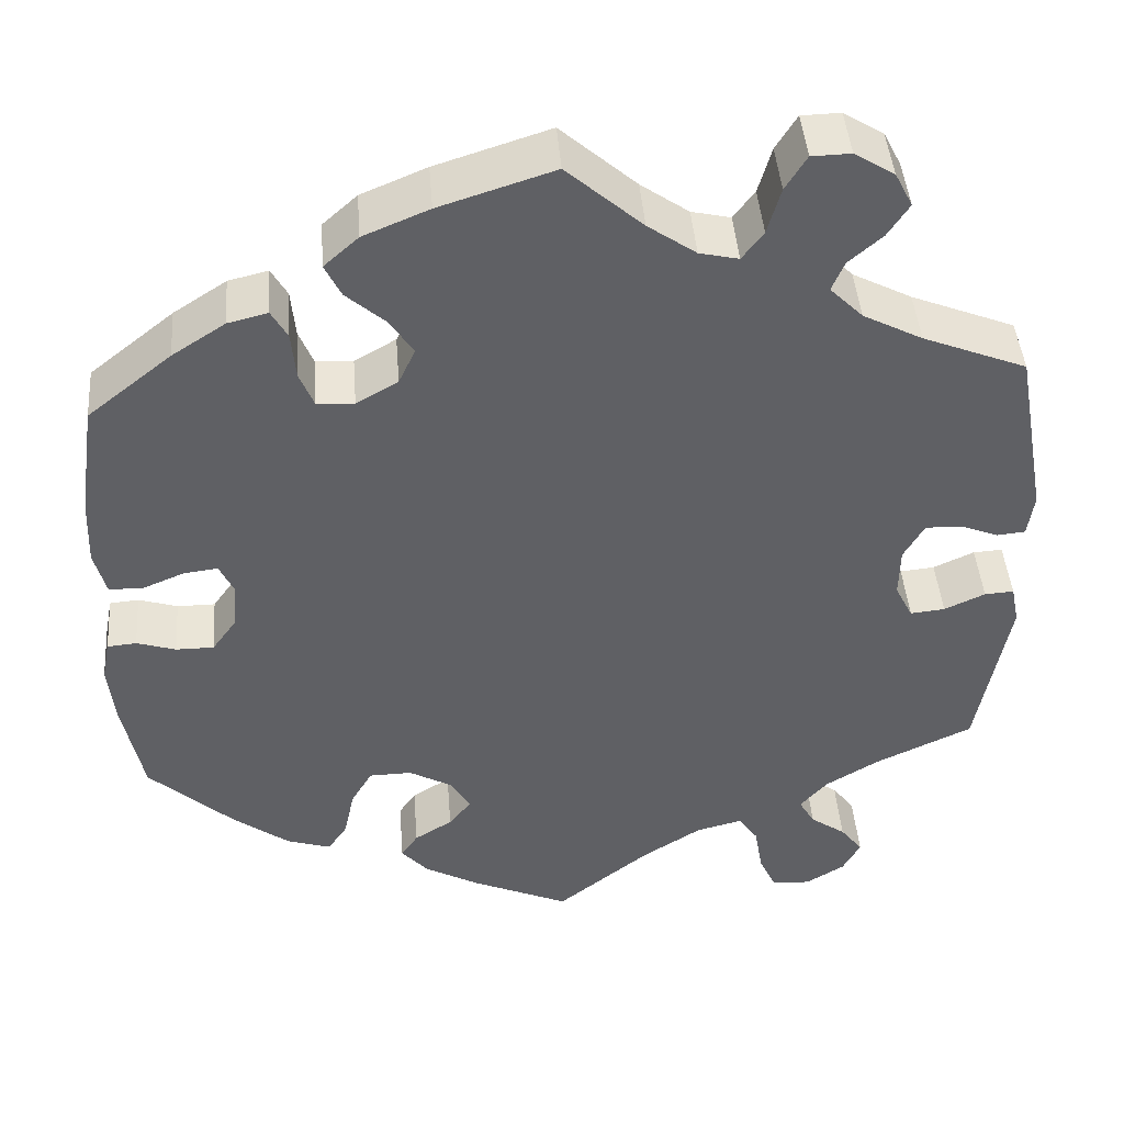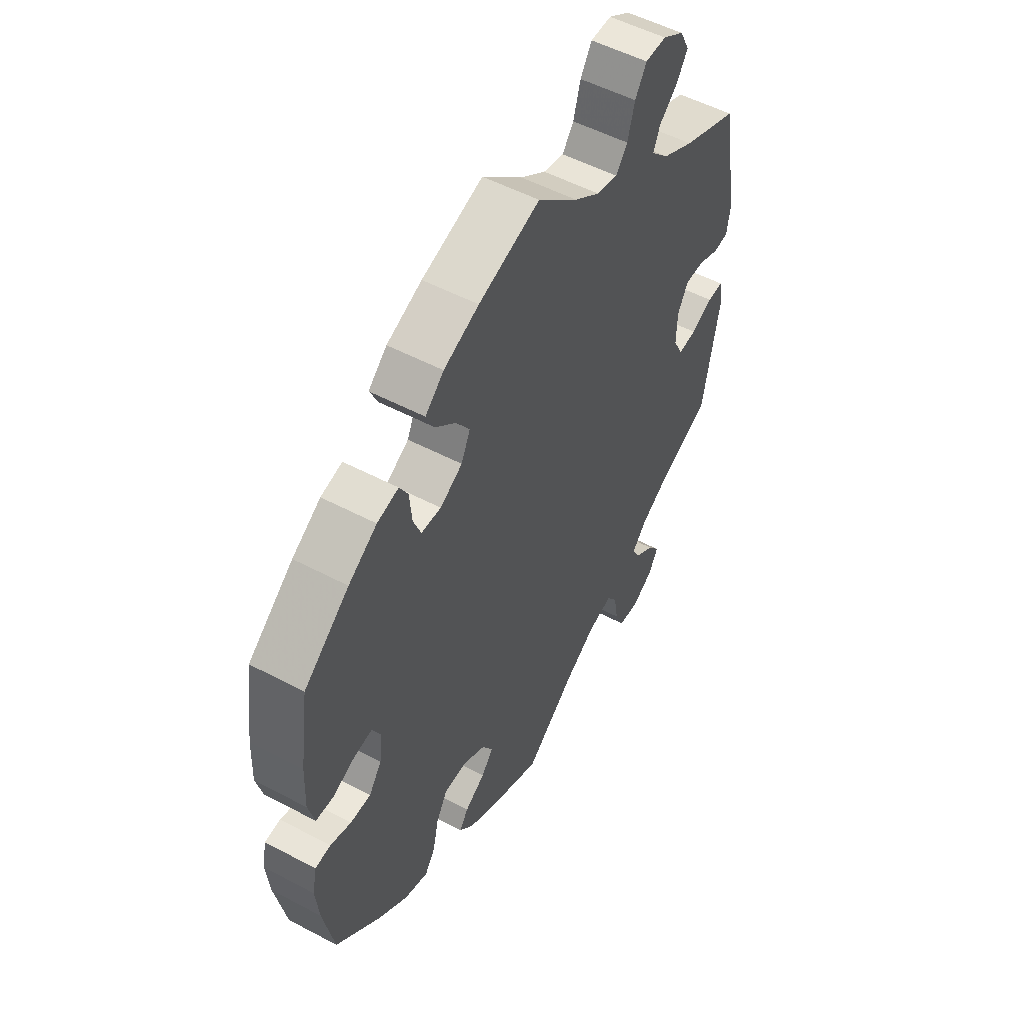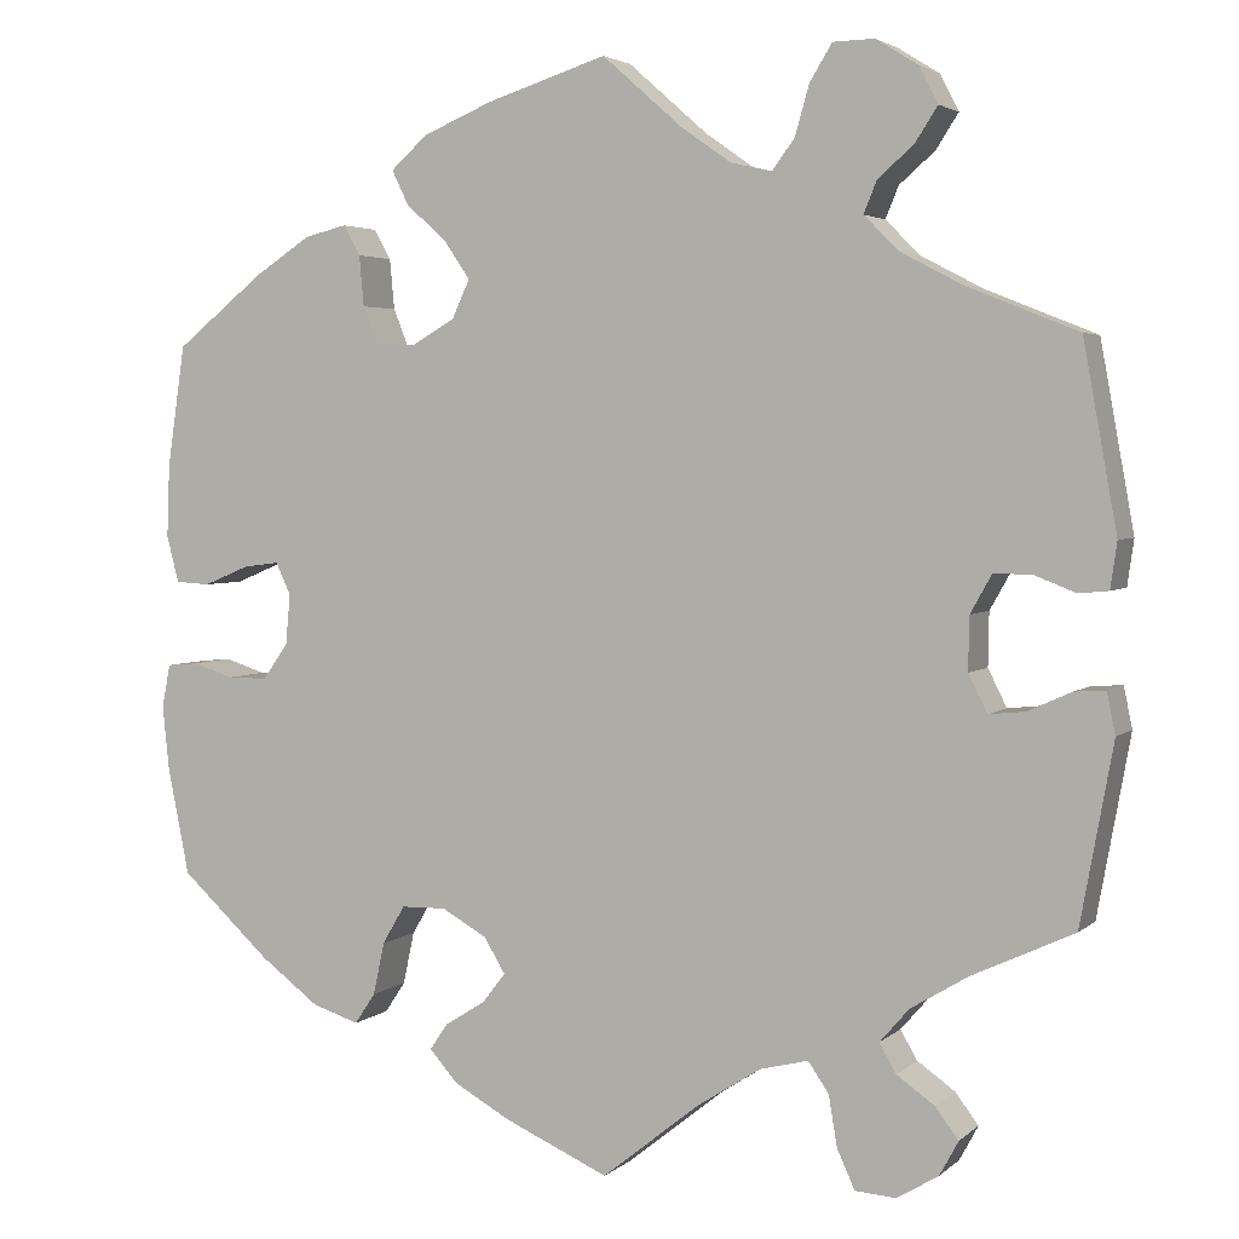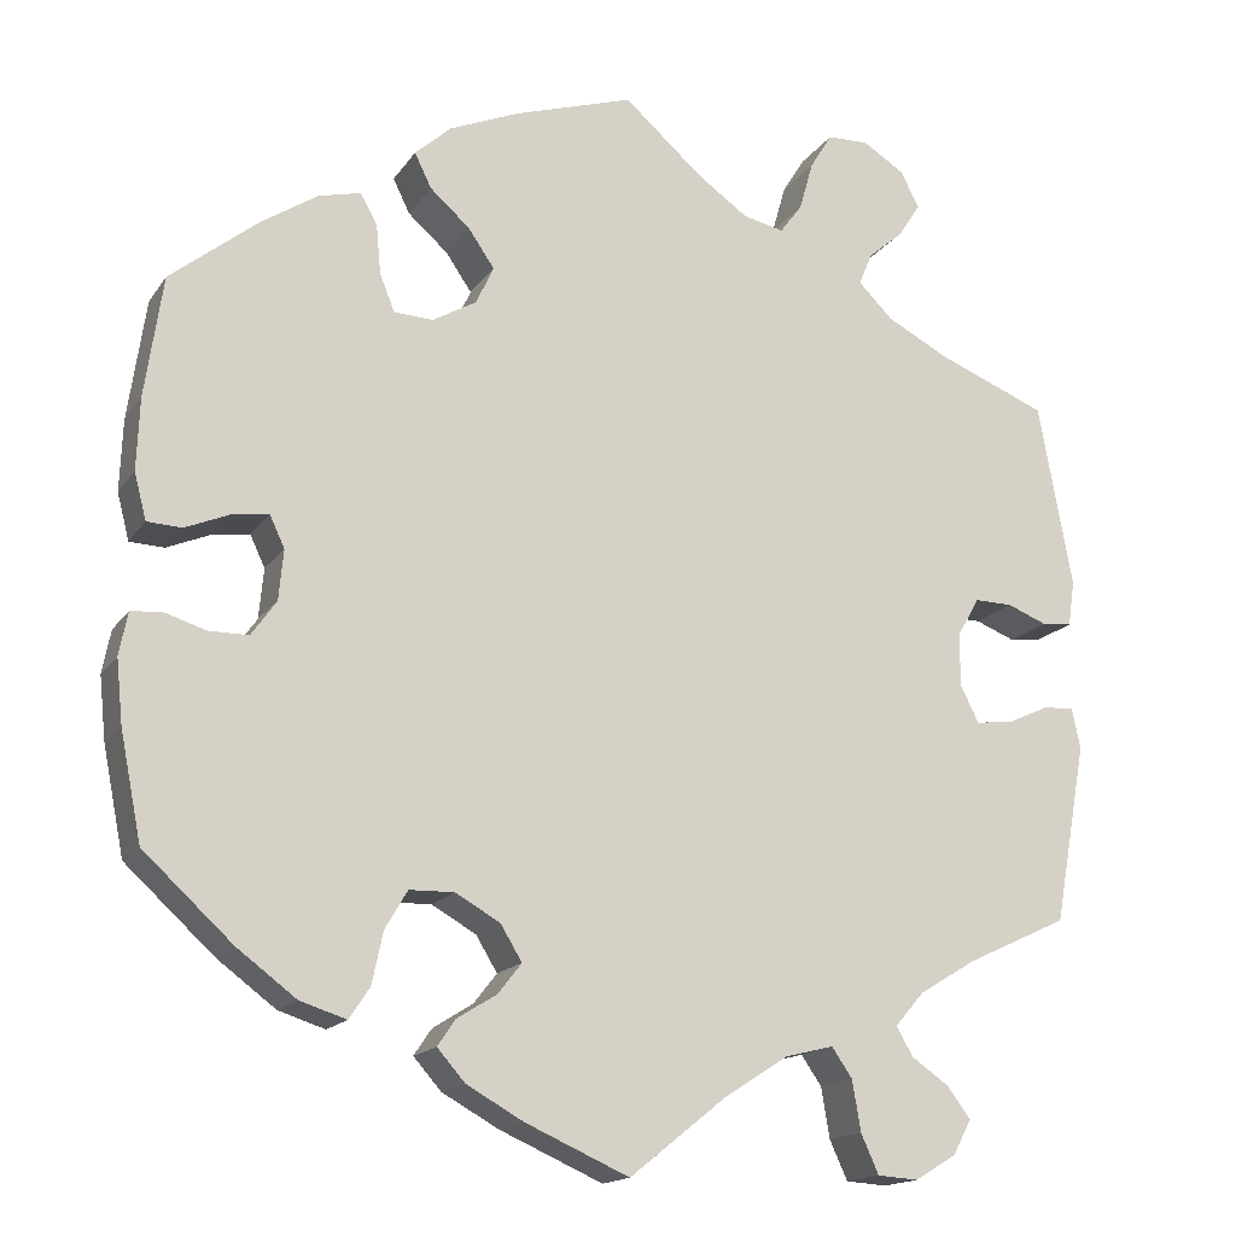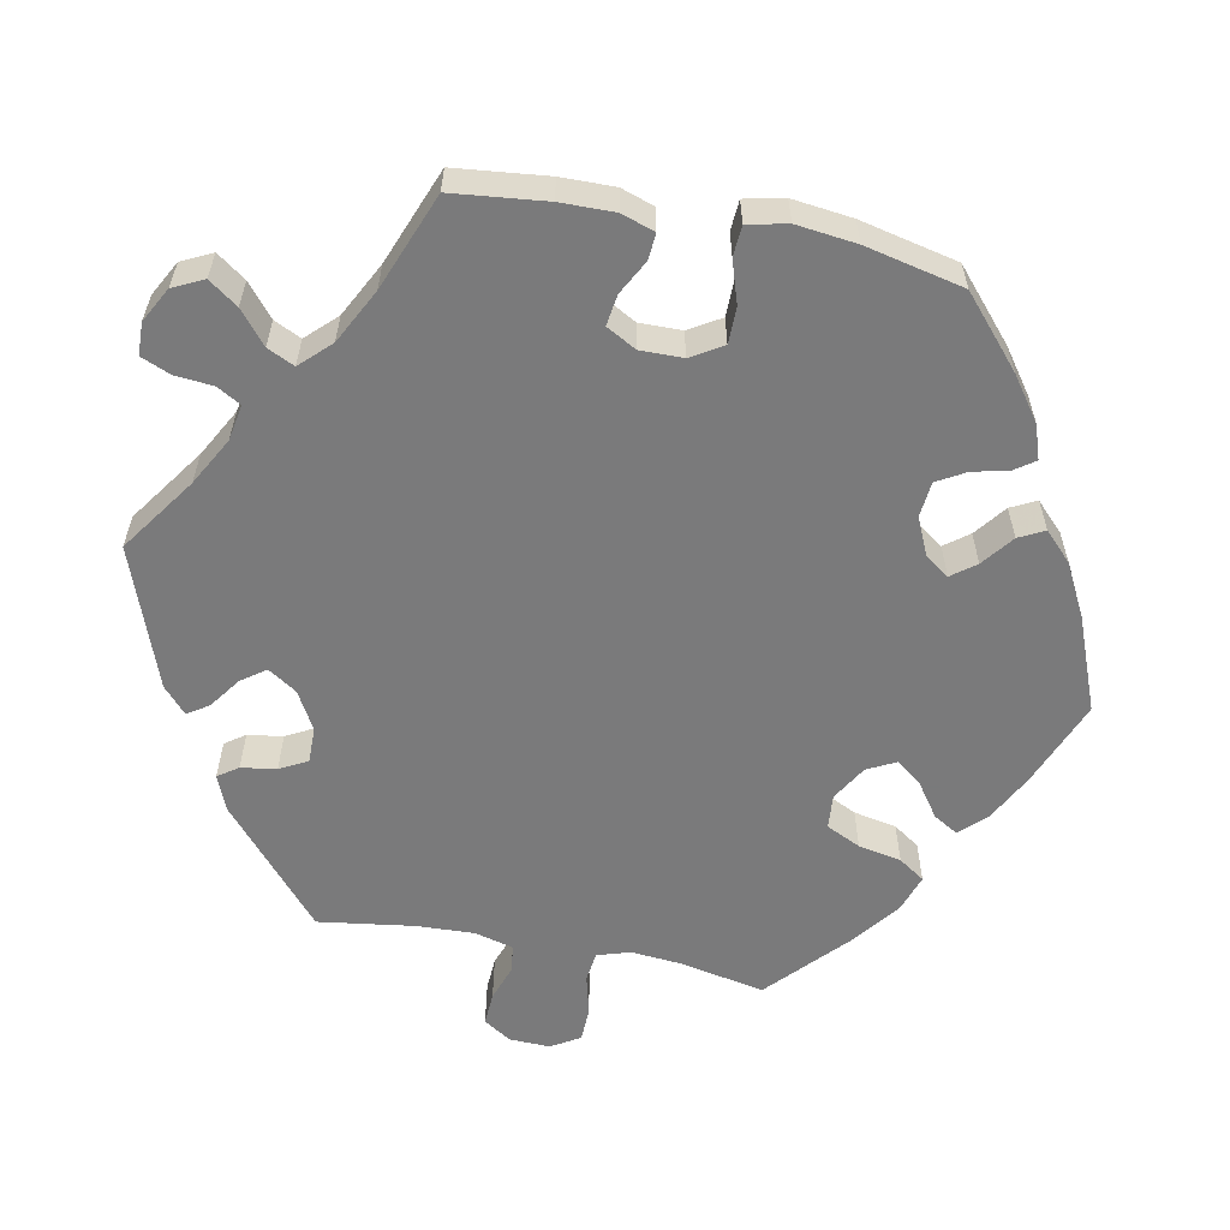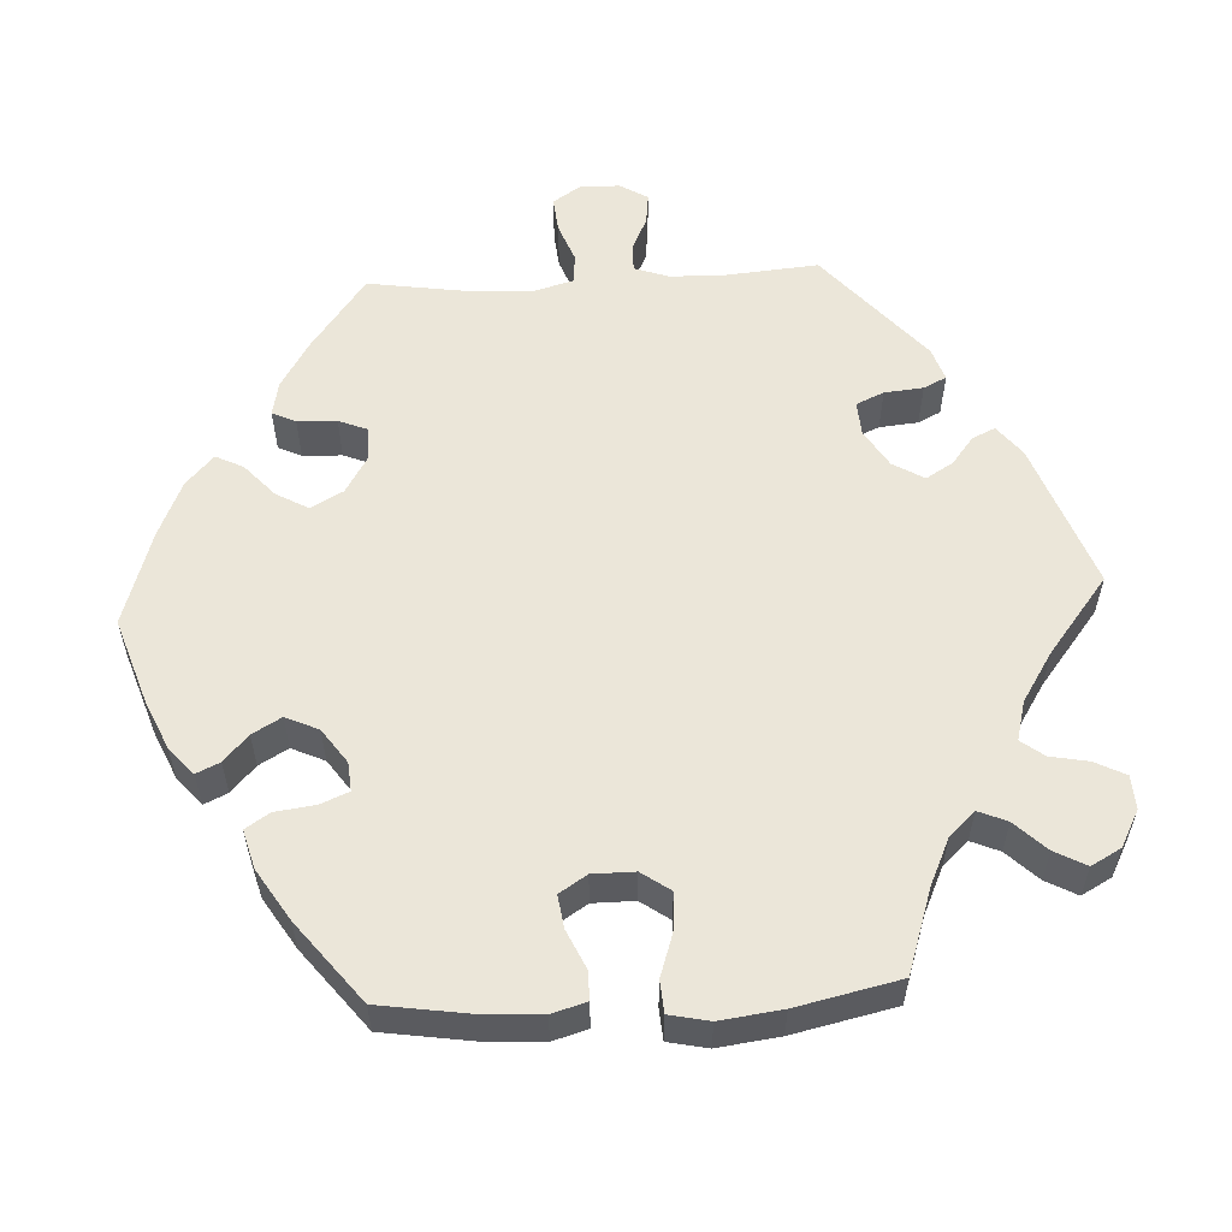
<metadata>
{"format":"obj","ext":"obj","renderer":"f3d","projection":"perspective","resolution":1024,"background":"white","views":[{"elev":44.4,"azim":-4.5,"up":"+Z"},{"elev":52.9,"azim":-60.4,"up":"+Z"},{"elev":3.5,"azim":23.1,"up":"+Z"},{"elev":-16.1,"azim":-22.8,"up":"+Z"},{"elev":-58.1,"azim":-161.2,"up":"+Y"},{"elev":56.6,"azim":-33.1,"up":"+Y"}]}
</metadata>
<code>
v 0.085 0.07 0.503
v 0.139 0.07 0.465
v 0.183 0.07 0.455
v 0.207 0.07 0.487
v 0.222 0.07 0.54
v 0.246 0.07 0.579
v 0.29 0.07 0.58
v 0.335 0.07 0.552
v 0.355 0.07 0.513
v 0.331 0.07 0.476
v 0.293 0.07 0.443
v 0.279 0.07 0.409
v 0.316 0.07 0.372
v 0.383 0.07 0.337
v 0.5 0.07 0.29
v 0.536 0.07 0.092
v 0.529 0.07 0.043
v 0.497 0.07 0.04
v 0.454 0.07 0.057
v 0.413 0.07 0.058
v 0.39 0.07 0.017
v 0.389 0.07 -0.04
v 0.409 0.07 -0.08
v 0.448 0.07 -0.076
v 0.494 0.07 -0.055
v 0.527 0.07 -0.053
v 0.536 0.07 -0.097
v 0.501 0.07 -0.289
v 0.392 0.07 -0.34
v 0.331 0.07 -0.377
v 0.3 0.07 -0.413
v 0.318 0.07 -0.444
v 0.358 0.07 -0.472
v 0.383 0.07 -0.505
v 0.363 0.07 -0.542
v 0.319 0.07 -0.569
v 0.275 0.07 -0.566
v 0.256 0.07 -0.524
v 0.247 0.07 -0.47
v 0.225 0.07 -0.438
v 0.173 0.07 -0.451
v 0.106 0.07 -0.494
v 0.001 0.07 -0.578
v -0.11 0.07 -0.529
v -0.171 0.07 -0.495
v -0.201 0.07 -0.461
v -0.182 0.07 -0.433
v -0.139 0.07 -0.406
v -0.114 0.07 -0.374
v -0.137 0.07 -0.336
v -0.185 0.07 -0.309
v -0.233 0.07 -0.31
v -0.257 0.07 -0.351
v -0.269 0.07 -0.407
v -0.291 0.07 -0.44
v -0.341 0.07 -0.424
v -0.404 0.07 -0.377
v -0.5 0.07 -0.289
v -0.523 0.07 -0.174
v -0.53 0.07 -0.106
v -0.521 0.07 -0.06
v -0.488 0.07 -0.057
v -0.444 0.07 -0.071
v -0.401 0.07 -0.071
v -0.374 0.07 -0.033
v -0.369 0.07 0.021
v -0.385 0.07 0.055
v -0.424 0.07 0.05
v -0.472 0.07 0.03
v -0.509 0.07 0.032
v -0.522 0.07 0.082
v -0.519 0.07 0.159
v -0.5 0.07 0.289
v -0.405 0.07 0.365
v -0.345 0.07 0.404
v -0.3 0.07 0.415
v -0.282 0.07 0.383
v -0.277 0.07 0.329
v -0.261 0.07 0.289
v -0.219 0.07 0.287
v -0.172 0.07 0.314
v -0.153 0.07 0.355
v -0.181 0.07 0.396
v -0.224 0.07 0.434
v -0.242 0.07 0.471
v -0.203 0.07 0.506
v -0.129 0.07 0.537
v 0 0.07 0.578
v 0.085 0 0.503
v 0.139 0 0.465
v 0.183 0 0.455
v 0.207 0 0.487
v 0.222 0 0.54
v 0.246 0 0.579
v 0.29 0 0.58
v 0.335 0 0.552
v 0.355 0 0.513
v 0.331 0 0.476
v 0.293 0 0.443
v 0.279 0 0.409
v 0.316 0 0.372
v 0.383 0 0.337
v 0.5 0 0.29
v 0.536 0 0.092
v 0.529 0 0.043
v 0.497 0 0.04
v 0.454 0 0.057
v 0.413 0 0.058
v 0.39 0 0.017
v 0.389 0 -0.04
v 0.409 0 -0.08
v 0.448 0 -0.076
v 0.494 0 -0.055
v 0.527 0 -0.053
v 0.536 0 -0.097
v 0.501 0 -0.289
v 0.392 0 -0.34
v 0.331 0 -0.377
v 0.3 0 -0.413
v 0.318 0 -0.444
v 0.358 0 -0.472
v 0.383 0 -0.505
v 0.363 0 -0.542
v 0.319 0 -0.569
v 0.275 0 -0.566
v 0.256 0 -0.524
v 0.247 0 -0.47
v 0.225 0 -0.438
v 0.173 0 -0.451
v 0.106 0 -0.494
v 0.001 0 -0.578
v -0.11 0 -0.529
v -0.171 0 -0.495
v -0.201 0 -0.461
v -0.182 0 -0.433
v -0.139 0 -0.406
v -0.114 0 -0.374
v -0.137 0 -0.336
v -0.185 0 -0.309
v -0.233 0 -0.31
v -0.257 0 -0.351
v -0.269 0 -0.407
v -0.291 0 -0.44
v -0.341 0 -0.424
v -0.404 0 -0.377
v -0.5 0 -0.289
v -0.523 0 -0.174
v -0.53 0 -0.106
v -0.521 0 -0.06
v -0.488 0 -0.057
v -0.444 0 -0.071
v -0.401 0 -0.071
v -0.374 0 -0.033
v -0.369 0 0.021
v -0.385 0 0.055
v -0.424 0 0.05
v -0.472 0 0.03
v -0.509 0 0.032
v -0.522 0 0.082
v -0.519 0 0.159
v -0.5 0 0.289
v -0.405 0 0.365
v -0.345 0 0.404
v -0.3 0 0.415
v -0.282 0 0.383
v -0.277 0 0.329
v -0.261 0 0.289
v -0.219 0 0.287
v -0.172 0 0.314
v -0.153 0 0.355
v -0.181 0 0.396
v -0.224 0 0.434
v -0.242 0 0.471
v -0.203 0 0.506
v -0.129 0 0.537
v 0 0 0.578
f 87 88 1
f 86 87 1 2
f 83 84 85 86
f 82 83 86 2
f 81 82 2 3
f 80 81 3
f 75 76 77 78
f 75 78 79
f 74 75 79
f 73 74 79
f 72 73 79 80
f 68 69 70 71
f 67 68 71 72
f 60 61 62 63
f 60 63 64
f 59 60 64
f 58 59 64
f 57 58 64 65
f 53 54 55 56
f 52 53 56 57
f 45 46 47 48
f 45 48 49
f 42 43 44 45
f 41 42 45 49
f 40 41 49 50
f 36 37 38 39
f 36 39 40
f 35 36 40
f 32 33 34 35
f 31 32 35 40
f 30 31 40 50
f 26 27 28 29
f 24 25 26 29
f 23 24 29 30
f 22 23 30 50
f 16 17 18 19
f 14 15 16 19
f 13 14 19 20
f 12 13 20 21
f 8 9 10 11
f 8 11 12
f 7 8 12
f 4 5 6 7
f 3 4 7 12
f 67 72 80 3
f 52 57 65 66
f 51 52 66
f 50 51 66 67
f 21 22 50 67
f 3 12 21 67
f 89 176 175
f 90 89 175 174
f 174 173 172 171
f 90 174 171 170
f 91 90 170 169
f 91 169 168
f 166 165 164 163
f 167 166 163
f 167 163 162
f 167 162 161
f 168 167 161 160
f 159 158 157 156
f 160 159 156 155
f 151 150 149 148
f 152 151 148
f 152 148 147
f 152 147 146
f 153 152 146 145
f 144 143 142 141
f 145 144 141 140
f 136 135 134 133
f 137 136 133
f 133 132 131 130
f 137 133 130 129
f 138 137 129 128
f 127 126 125 124
f 128 127 124
f 128 124 123
f 123 122 121 120
f 128 123 120 119
f 138 128 119 118
f 117 116 115 114
f 117 114 113 112
f 118 117 112 111
f 138 118 111 110
f 107 106 105 104
f 107 104 103 102
f 108 107 102 101
f 109 108 101 100
f 99 98 97 96
f 100 99 96
f 100 96 95
f 95 94 93 92
f 100 95 92 91
f 91 168 160 155
f 154 153 145 140
f 154 140 139
f 155 154 139 138
f 155 138 110 109
f 155 109 100 91
f 1 89 90 2
f 2 90 91 3
f 3 91 92 4
f 4 92 93 5
f 5 93 94 6
f 6 94 95 7
f 7 95 96 8
f 8 96 97 9
f 9 97 98 10
f 10 98 99 11
f 11 99 100 12
f 12 100 101 13
f 13 101 102 14
f 14 102 103 15
f 15 103 104 16
f 16 104 105 17
f 17 105 106 18
f 18 106 107 19
f 19 107 108 20
f 20 108 109 21
f 21 109 110 22
f 22 110 111 23
f 23 111 112 24
f 24 112 113 25
f 25 113 114 26
f 26 114 115 27
f 27 115 116 28
f 28 116 117 29
f 29 117 118 30
f 30 118 119 31
f 31 119 120 32
f 32 120 121 33
f 33 121 122 34
f 34 122 123 35
f 35 123 124 36
f 36 124 125 37
f 37 125 126 38
f 38 126 127 39
f 39 127 128 40
f 40 128 129 41
f 41 129 130 42
f 42 130 131 43
f 43 131 132 44
f 44 132 133 45
f 45 133 134 46
f 46 134 135 47
f 47 135 136 48
f 48 136 137 49
f 49 137 138 50
f 50 138 139 51
f 51 139 140 52
f 52 140 141 53
f 53 141 142 54
f 54 142 143 55
f 55 143 144 56
f 56 144 145 57
f 57 145 146 58
f 58 146 147 59
f 59 147 148 60
f 60 148 149 61
f 61 149 150 62
f 62 150 151 63
f 63 151 152 64
f 64 152 153 65
f 65 153 154 66
f 66 154 155 67
f 67 155 156 68
f 68 156 157 69
f 69 157 158 70
f 70 158 159 71
f 71 159 160 72
f 72 160 161 73
f 73 161 162 74
f 74 162 163 75
f 75 163 164 76
f 76 164 165 77
f 77 165 166 78
f 78 166 167 79
f 79 167 168 80
f 80 168 169 81
f 81 169 170 82
f 82 170 171 83
f 83 171 172 84
f 84 172 173 85
f 85 173 174 86
f 86 174 175 87
f 87 175 176 88
f 88 176 89 1

</code>
